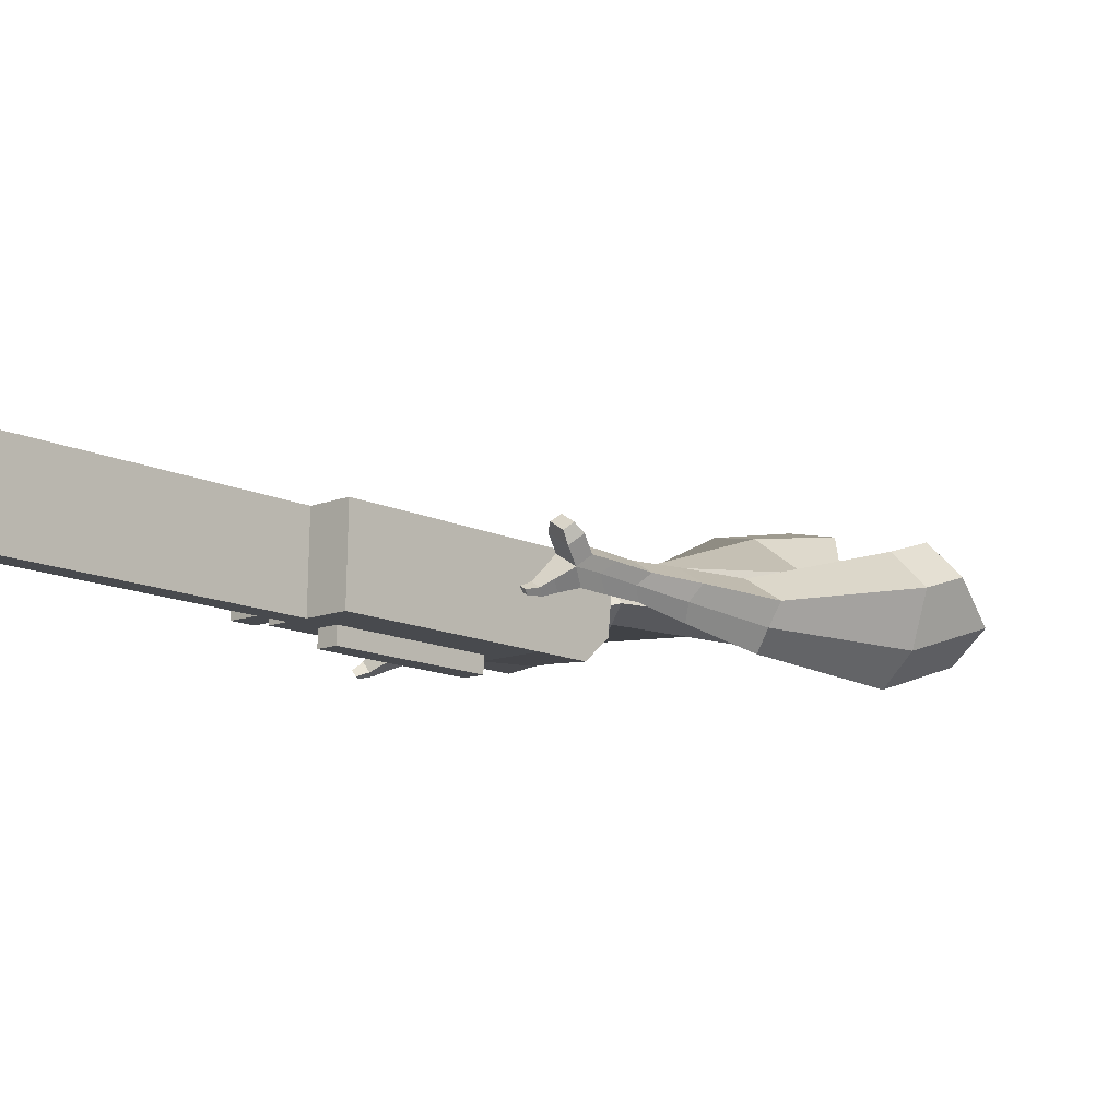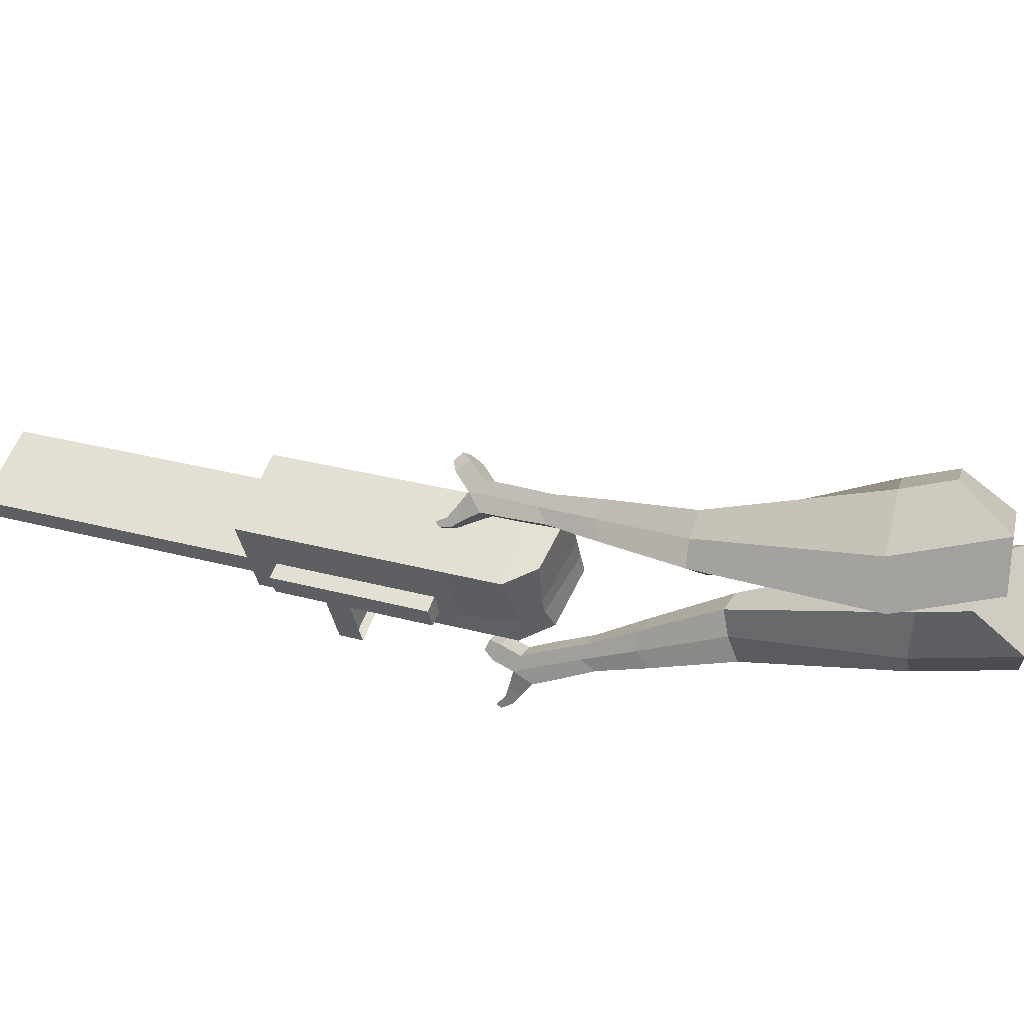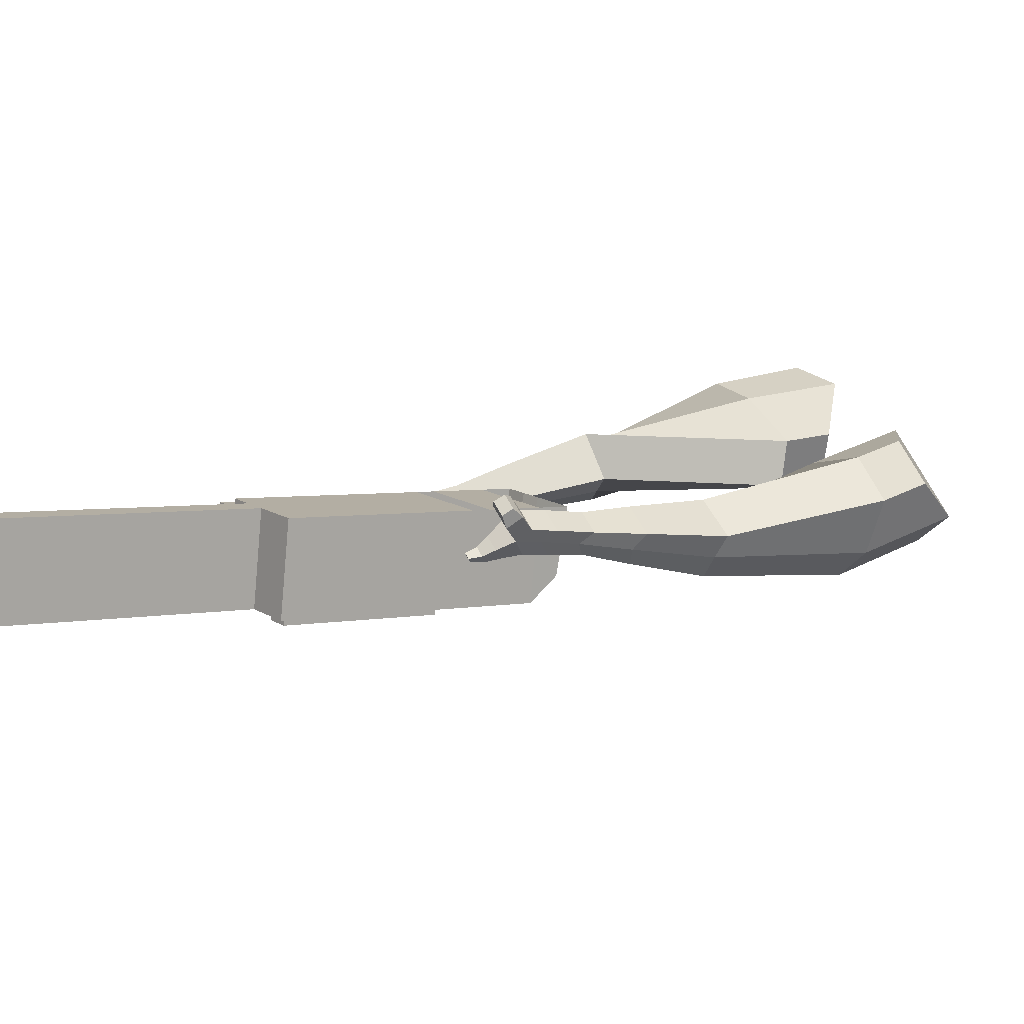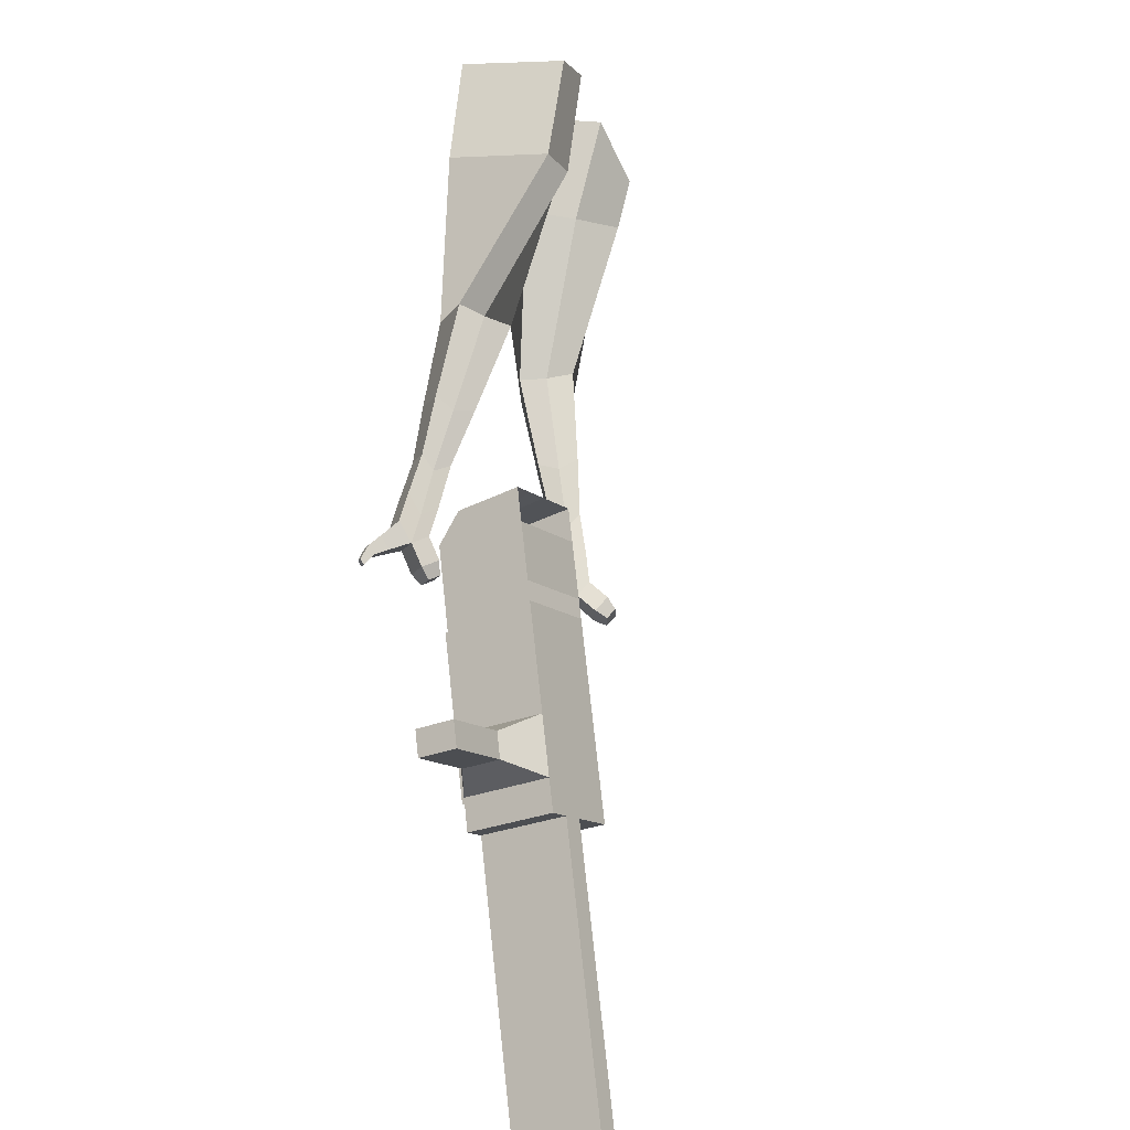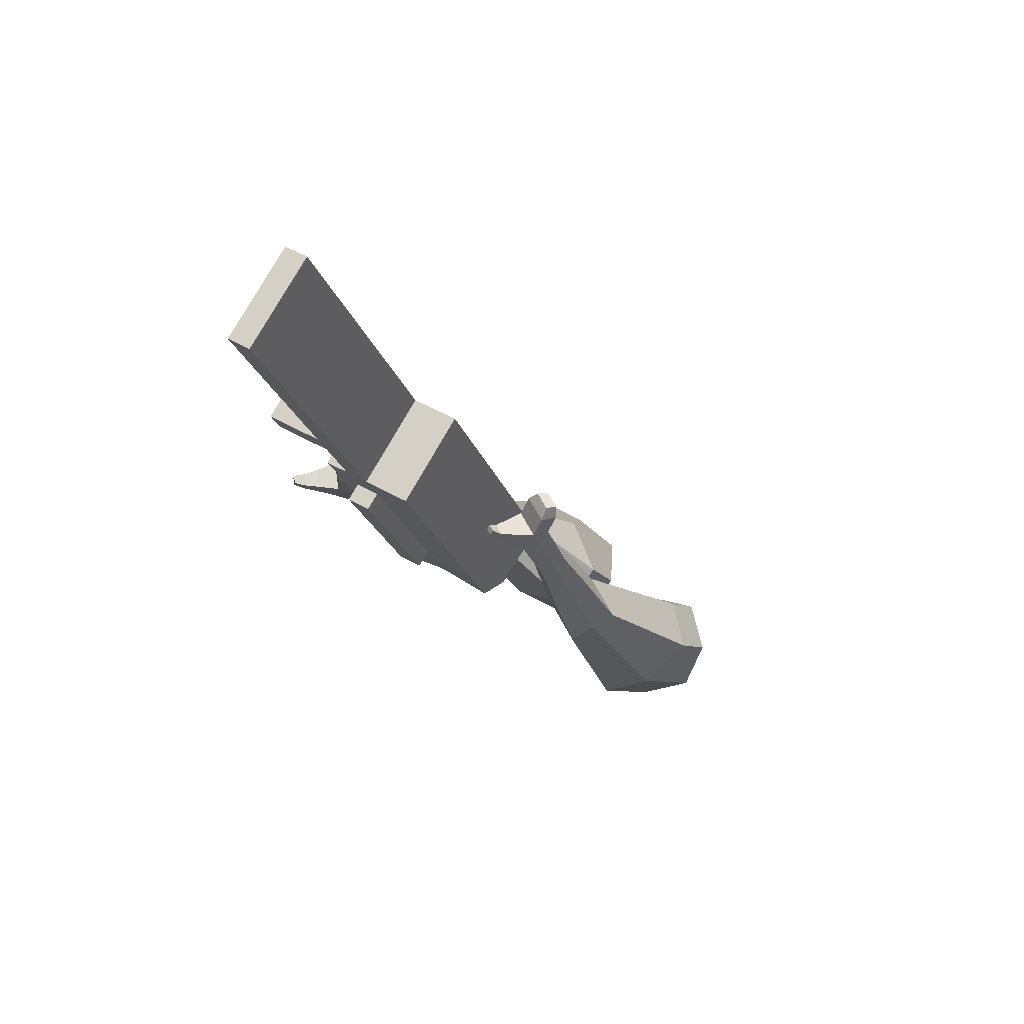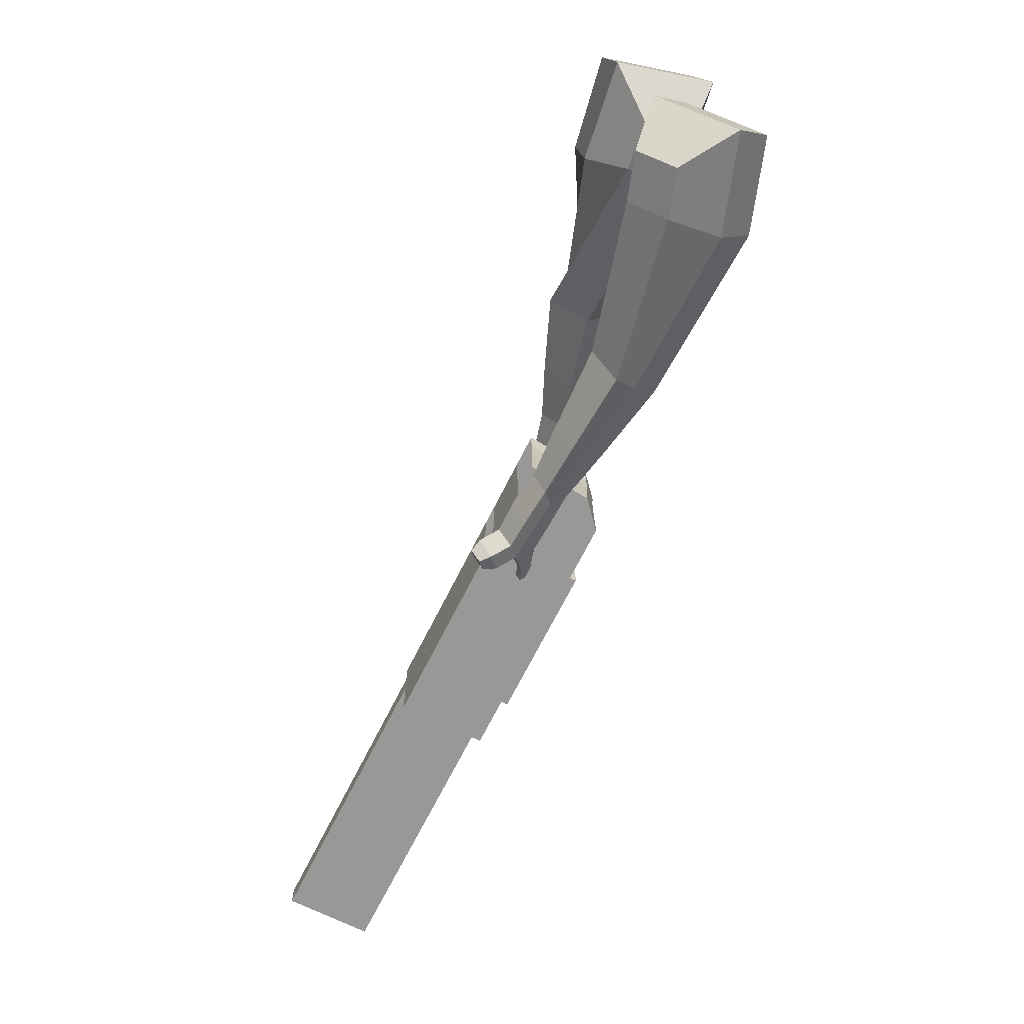
<metadata>
{"format":"obj","ext":"obj","renderer":"f3d","projection":"perspective","resolution":1024,"background":"white","views":[{"elev":10.5,"azim":-168.5,"up":"+Y"},{"elev":-21.9,"azim":-109.3,"up":"+Y"},{"elev":32.8,"azim":-157.8,"up":"+Y"},{"elev":20.3,"azim":108.6,"up":"+Z"},{"elev":-75.6,"azim":143.3,"up":"+Z"},{"elev":-7.2,"azim":-107.7,"up":"+Z"}]}
</metadata>
<code>
o Cube.046_Cube.010
v 405.2 790.9 -925.6
v 391 588.5 -1012
v 524.7 856.2 -1099
v 510.5 653.8 -1185
v 220.6 848.7 -1031
v 206.3 646.3 -1117
v 340 914 -1204
v 325.8 711.6 -1290
v 240.8 701 -686.9
v 226.6 498.6 -773
v 41.87 556.4 -878.5
v 56.1 758.8 -792.4
v 166.4 660.3 -578.9
v 152.1 457.9 -665
v -32.56 515.7 -770.5
v -18.33 718.1 -684.4
v 122.4 636.2 -515.1
v 119.5 493 -588.3
v -65.16 550.8 -693.8
v -62.3 694.1 -620.6
v 266.4 715 -724.2
v 252.2 512.6 -810.2
v 81.75 772.8 -829.6
v 67.53 570.4 -915.7
v 482.5 833.1 -1038
v 468.3 630.7 -1124
v 297.8 891 -1143
v 283.6 688.6 -1229
v 432.3 885.1 -1152
v 418.1 682.7 -1238
v 312.9 819.8 -978.3
v 298.7 617.4 -1064
v 148.4 729.9 -739.7
v 134.2 527.5 -825.7
v 74.01 689.2 -631.7
v 61.99 490.1 -700.9
v 30.04 665.1 -567.9
v 40.01 513.8 -649.2
v 159.9 541.5 -863
v 174.1 743.9 -776.9
v 376 659.7 -1177
v 390.2 862.1 -1090
v 478.5 870.7 -1125
v 344.8 602.9 -1038
v 180.4 513 -799.4
v 93.13 480.4 -683.2
v 71.14 504.1 -631.5
v 220.3 729.4 -750.5
v 436.3 847.6 -1064
v 464.3 668.3 -1211
v 359.1 805.3 -951.9
v 194.6 715.4 -713.3
v 120.2 674.7 -605.3
v 76.21 650.7 -541.5
v 206 527 -836.6
v 422.1 645.2 -1150
v 203.4 489.1 -852.7
v 157.2 503.6 -879.1
v 419.5 607.3 -1166
v 373.3 621.8 -1193
v 296 579.5 -1080
v 342.2 565 -1054
v 534.9 740.5 -986
v 500.7 721.8 -936.4
v 494.4 632.3 -974.4
v 528.6 651 -1024
v 574.8 728 -963.2
v 540.6 709.3 -913.6
v 534.3 619.8 -951.7
v 568.5 638.5 -1001
v 635.8 708.9 -928.3
v 601.7 690.2 -878.7
v 595.4 600.7 -916.8
v 629.5 619.4 -966.4
v 675.1 696.6 -905.9
v 641 677.9 -856.3
v 634.7 588.4 -894.3
v 668.8 607.1 -943.9
v 856.7 882.8 -1781
v 810.5 897.3 -1807
v 824.8 1100 -1721
v 870.9 1085 -1695
f 25 26 4 3
f 29 30 8 7
f 27 28 6 5
f 22 21 9 10
f 42 27 5 31
f 56 26 2 44
f 10 9 13 14
f 55 22 10 45
f 23 24 11 12
f 46 14 18 47
f 45 10 14 46
f 12 11 15 16
f 33 12 16 35
f 54 47 18 17
f 16 15 19 20
f 14 13 17 18
f 5 6 24 23
f 44 2 22 55
f 31 5 23 40
f 2 1 21 22
f 50 4 26 56
f 29 7 27 42
f 7 8 28 27
f 26 25 63 66
f 43 29 42 49
f 8 30 41 28
f 51 31 40 48
f 6 32 39 24
f 20 19 38 37
f 52 33 35 53
f 11 34 36 15
f 15 36 38 19
f 24 39 34 11
f 28 41 32 6
f 49 42 31 51
f 30 29 81 80
f 3 4 50 43
f 25 49 51 1
f 9 52 53 13
f 1 51 48 21
f 3 43 49 25
f 30 50 56 41
f 32 41 60 61
f 37 38 47 54
f 34 45 46 36
f 36 46 47 38
f 39 55 45 34
f 55 39 58 57
f 61 62 57 58
f 60 59 62 61
f 39 32 61 58
f 44 55 57 62
f 41 56 59 60
f 56 44 62 59
f 66 63 67 70
f 1 2 65 64
f 2 26 66 65
f 25 1 64 63
f 69 70 74 73
f 64 65 69 68
f 65 66 70 69
f 63 64 68 67
f 73 74 78 77
f 67 68 72 71
f 70 67 71 74
f 68 69 73 72
f 76 77 78 75
f 71 72 76 75
f 74 71 75 78
f 82 79 80 81
f 50 30 80 79
f 43 50 79 82
f 29 43 82 81
o Cube.048_Cube.024
v -564.5 478.7 181.9
v -732.7 348.7 66.89
v -422.2 467 -13.09
v -590.6 334.9 -132.1
v -670.1 647.6 21.7
v -756.3 580.9 -37.25
v -597.1 641.6 -78.26
v -683.4 574.3 -137.1
v -346.7 479.2 -468.2
v -257.3 507.2 -383.1
v -306.3 623.2 -369.9
v -395.7 595.1 -455
v -213.6 570.1 -612.9
v -147.9 590.8 -550.3
v -184 676 -540.6
v -249.7 655.4 -603.2
v -129.7 629.4 -701.8
v -81.72 644.4 -656.1
v -108 706.7 -649
v -156.1 691.7 -694.8
v -477.5 573.4 -37.06
v -656.1 433.6 -161.1
v -628.5 586 169.9
v -807.1 448 47.85
v -275.7 568 -378
v -370.6 538.1 -468.4
v -152.7 640.3 -557.3
v -222.5 618.4 -623.8
v -77.29 685.1 -671
v -128.3 669.1 -719.6
v -72.56 657.5 -771.1
v -24.55 672.6 -725.4
v -16.53 721.8 -746.9
v -67.49 705.8 -795.5
v -95.85 727.1 -769.6
v -47.84 742.1 -723.9
v -31.99 679 -820.8
v 16.02 694.1 -775
v 24.04 743.3 -796.6
v -26.93 727.3 -845.1
v -55.28 748.5 -819.3
v -7.269 763.6 -773.5
v 10.84 672.4 -845.5
v 41.74 682.1 -816.1
v 46.9 713.8 -829.9
v 14.1 703.5 -861.2
v -16.05 774.8 -872.2
v -44.4 796 -846.3
v 3.604 811.1 -800.6
v 34.91 790.8 -823.6
v 39.35 666.7 -862.9
v 60.18 673.2 -843.1
v 63.66 694.6 -852.4
v 41.55 687.6 -873.5
v 65.68 672.8 -884.4
v 78.7 676.9 -872
v 80.88 690.2 -877.8
v 67.05 685.9 -891
v -6.652 806.5 -874.5
v -25.5 820.7 -857.4
v 6.417 830.7 -826.9
v 27.24 817.2 -842.3
v -317.5 597.3 361.2
v -301.5 356.8 343.8
v -160.7 612.9 178.2
v -149.9 380.3 157.1
v -464.1 543 159
v -456 419.7 150.1
v -383.5 557.7 65.09
v -378.2 431.7 54.41
v 40.8 426.3 -176.3
v 116.7 501.5 -109
v 64.96 602.7 -163.1
v -10.1 529 -229.9
v 191.4 440.7 -331.2
v 248.1 494.9 -281.1
v 210.7 570.4 -320.5
v 154 516.2 -370.6
v 286.1 452.5 -427.9
v 327.5 492.1 -391.4
v 300.2 547.4 -420.2
v 258.7 507.7 -456.8
v -263 624.4 118.7
v -254.7 370.4 94.58
v -432.6 600.7 311.2
v -415.6 345.4 292.8
v 98.66 553.4 -136.9
v 16.8 475.1 -209.2
v 244 533.5 -313
v 183.8 476 -366.2
v 333.7 519.8 -424.4
v 289.7 477.8 -463.3
v 351.8 445.7 -495
v 393.2 485.4 -458.4
v 403.8 517.3 -501.1
v 359.8 475.2 -539.9
v 328.2 504.5 -531.9
v 369.6 544.2 -495.3
v 398.5 441.9 -543.8
v 439.9 481.6 -507.2
v 450.5 513.5 -549.8
v 406.5 471.4 -588.7
v 374.9 500.7 -580.7
v 416.3 540.4 -544.1
v 444.2 426.8 -556.7
v 470.9 452.3 -533.1
v 477.7 472.9 -560.6
v 449.4 445.8 -585.6
v 420.6 499.3 -634.8
v 389 528.6 -626.8
v 430.4 568.2 -590.3
v 464.6 541.4 -596
v 474.9 415.1 -565.4
v 492.8 432.3 -549.5
v 497.4 446.2 -568.1
v 478.3 427.9 -584.9
v 503.8 411.4 -583.9
v 515 422.2 -573.9
v 517.9 430.8 -585.5
v 505.9 419.4 -596
v 430.1 526.1 -652
v 409.1 545.5 -646.7
v 436.6 571.9 -622.4
v 459.3 554 -626.2
f 83 84 86 85
f 90 89 93 94
f 89 90 88 87
f 105 106 84 83
f 103 89 87 105
f 104 86 84 106
f 94 93 97 98
f 103 85 92 107
f 104 90 94 108
f 85 86 91 92
f 110 98 102 112
f 107 92 96 109
f 108 94 98 110
f 92 91 95 96
f 101 111 115 118
f 96 95 99 100
f 98 97 101 102
f 109 96 100 111
f 97 109 111 101
f 100 99 113 114
f 91 108 110 95
f 93 107 109 97
f 95 110 112 99
f 86 104 108 91
f 89 103 107 93
f 90 104 106 88
f 85 103 105 83
f 87 88 106 105
f 117 118 124 123
f 113 116 122 119
f 102 101 118 117
f 111 100 114 115
f 99 112 116 113
f 112 102 117 116
f 124 121 132 131
f 120 119 125 126
f 115 114 120 121
f 118 115 121 124
f 116 117 123 122
f 114 113 119 120
f 128 127 135 136
f 119 122 128 125
f 121 120 126 127
f 122 121 127 128
f 131 132 144 143
f 122 123 130 129
f 123 124 131 130
f 121 122 129 132
f 136 135 139 140
f 127 126 134 135
f 125 128 136 133
f 126 125 133 134
f 138 137 140 139
f 135 134 138 139
f 133 136 140 137
f 134 133 137 138
f 144 141 142 143
f 129 130 142 141
f 132 129 141 144
f 130 131 143 142
f 145 146 148 147
f 152 151 155 156
f 151 152 150 149
f 167 168 146 145
f 165 151 149 167
f 166 148 146 168
f 156 155 159 160
f 165 147 154 169
f 166 152 156 170
f 147 148 153 154
f 172 160 164 174
f 169 154 158 171
f 170 156 160 172
f 154 153 157 158
f 163 173 177 180
f 158 157 161 162
f 160 159 163 164
f 171 158 162 173
f 159 171 173 163
f 162 161 175 176
f 153 170 172 157
f 155 169 171 159
f 157 172 174 161
f 148 166 170 153
f 151 165 169 155
f 152 166 168 150
f 147 165 167 145
f 149 150 168 167
f 179 180 186 185
f 175 178 184 181
f 164 163 180 179
f 173 162 176 177
f 161 174 178 175
f 174 164 179 178
f 186 183 194 193
f 182 181 187 188
f 177 176 182 183
f 180 177 183 186
f 178 179 185 184
f 176 175 181 182
f 190 189 197 198
f 181 184 190 187
f 183 182 188 189
f 184 183 189 190
f 193 194 206 205
f 184 185 192 191
f 185 186 193 192
f 183 184 191 194
f 198 197 201 202
f 189 188 196 197
f 187 190 198 195
f 188 187 195 196
f 200 199 202 201
f 197 196 200 201
f 195 198 202 199
f 196 195 199 200
f 206 203 204 205
f 191 192 204 203
f 194 191 203 206
f 192 193 205 204

</code>
